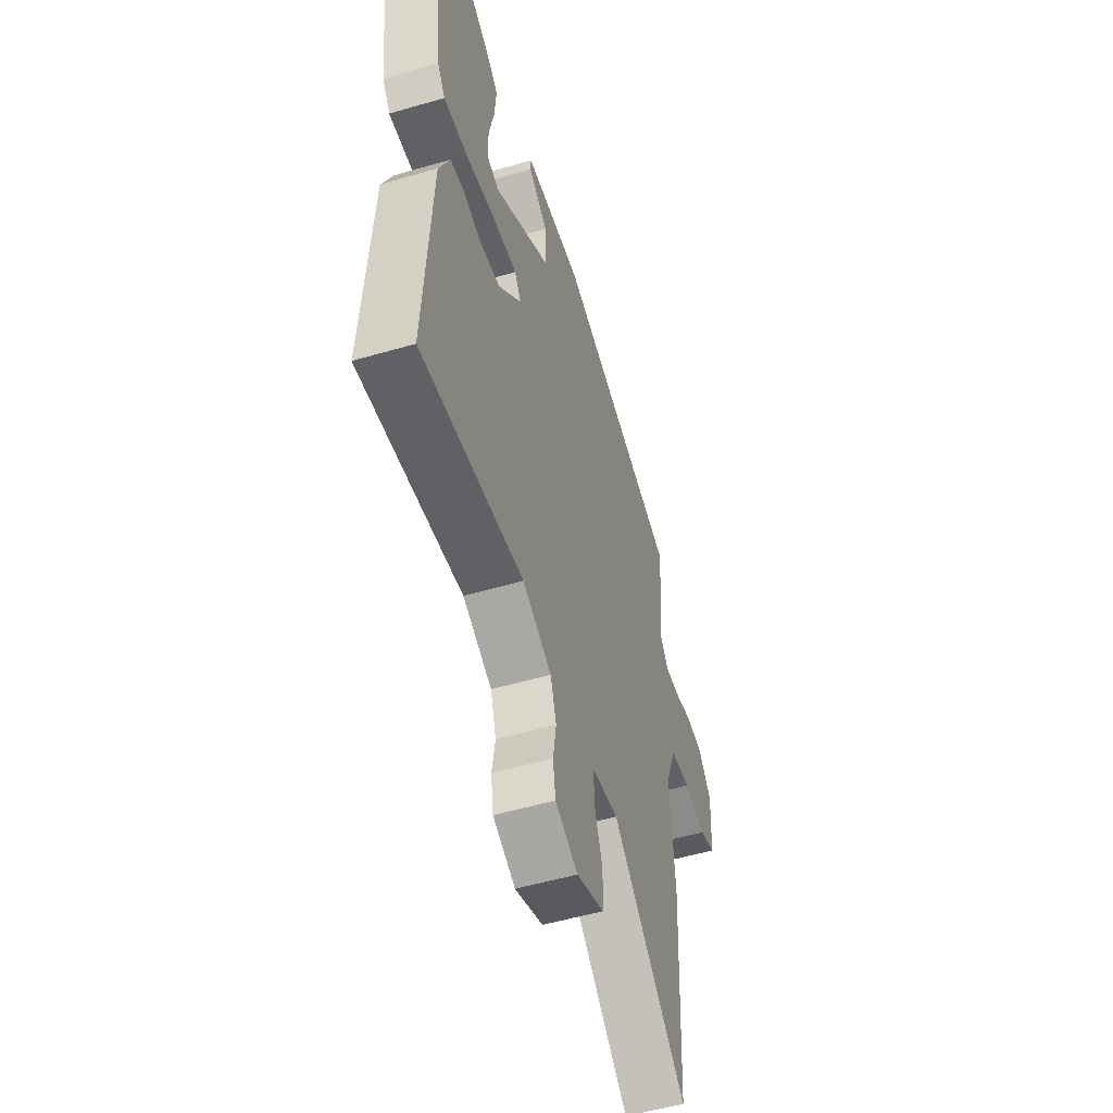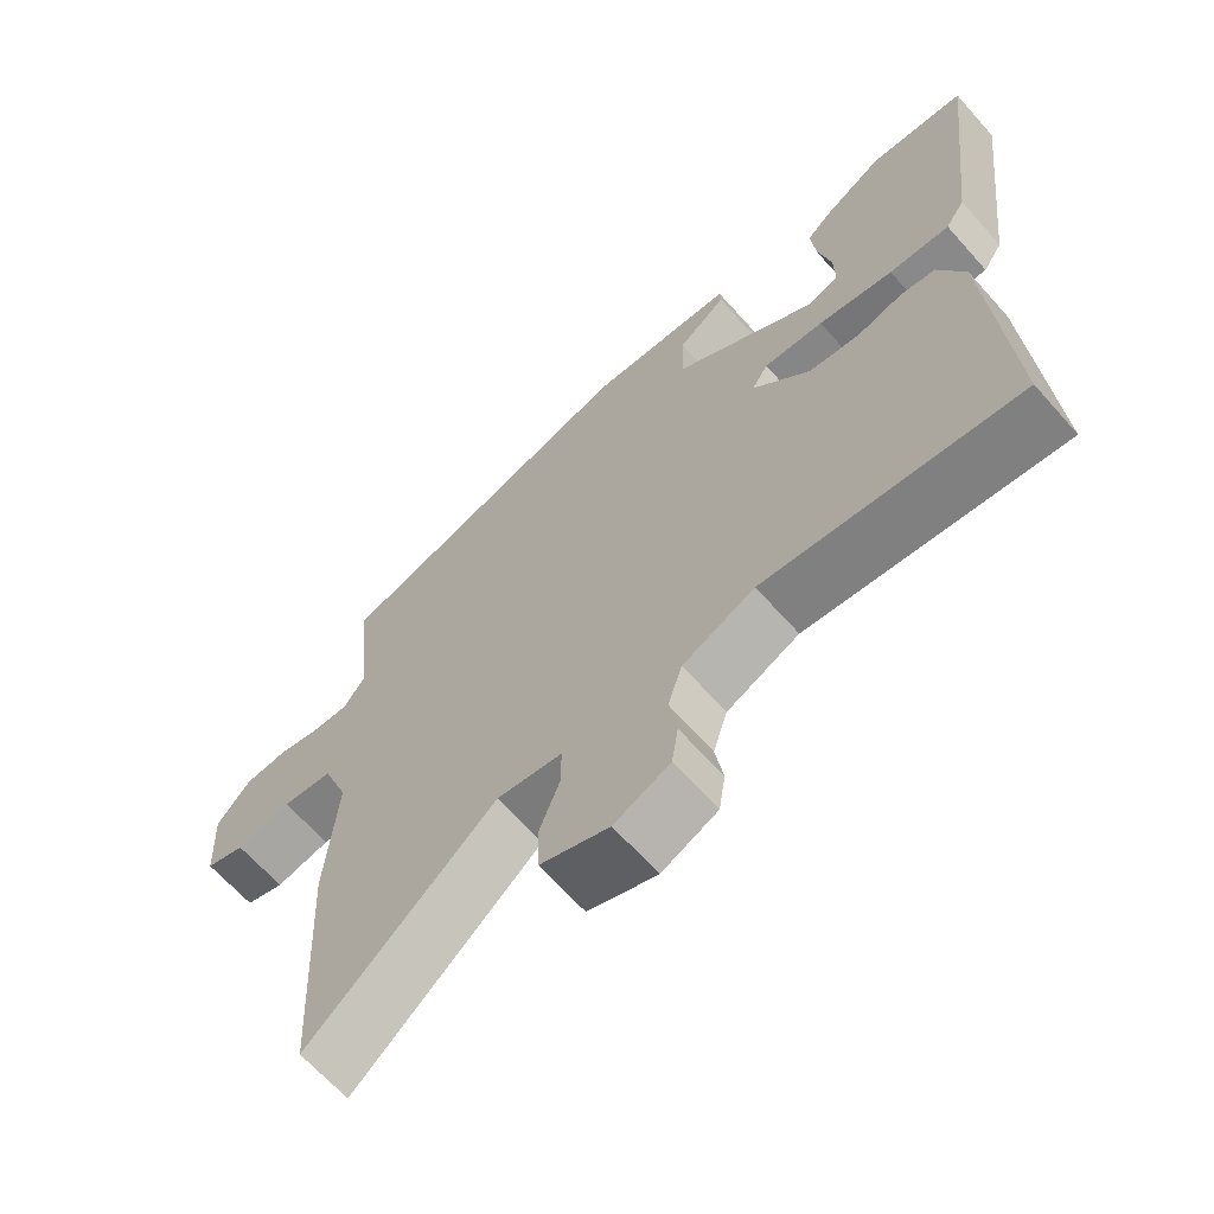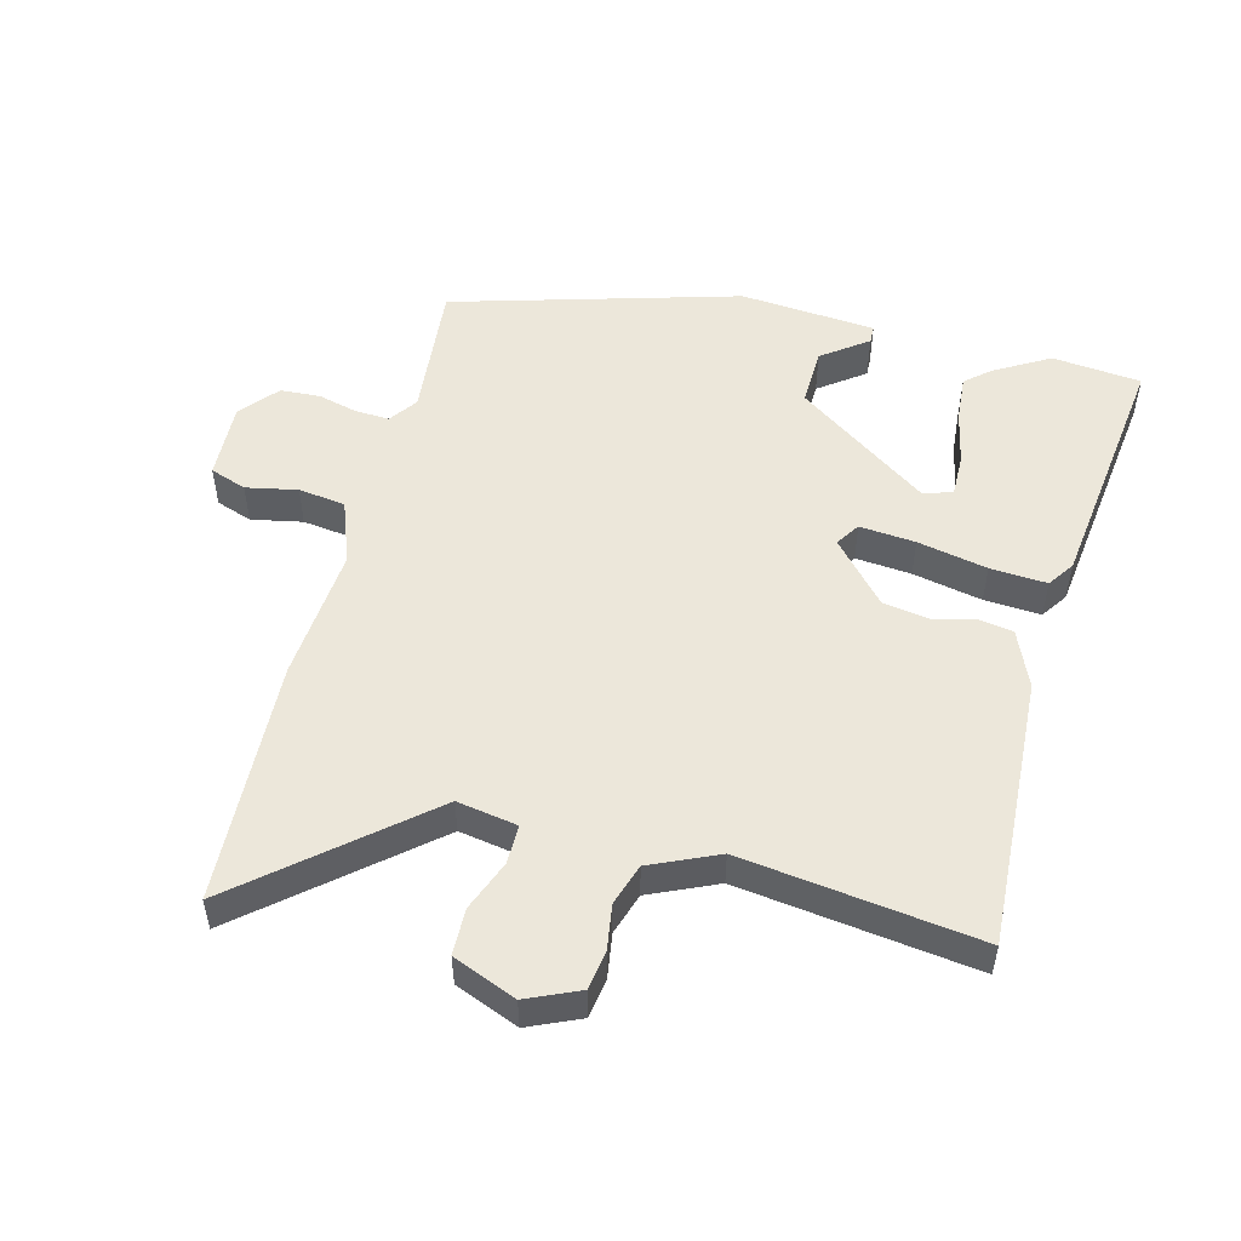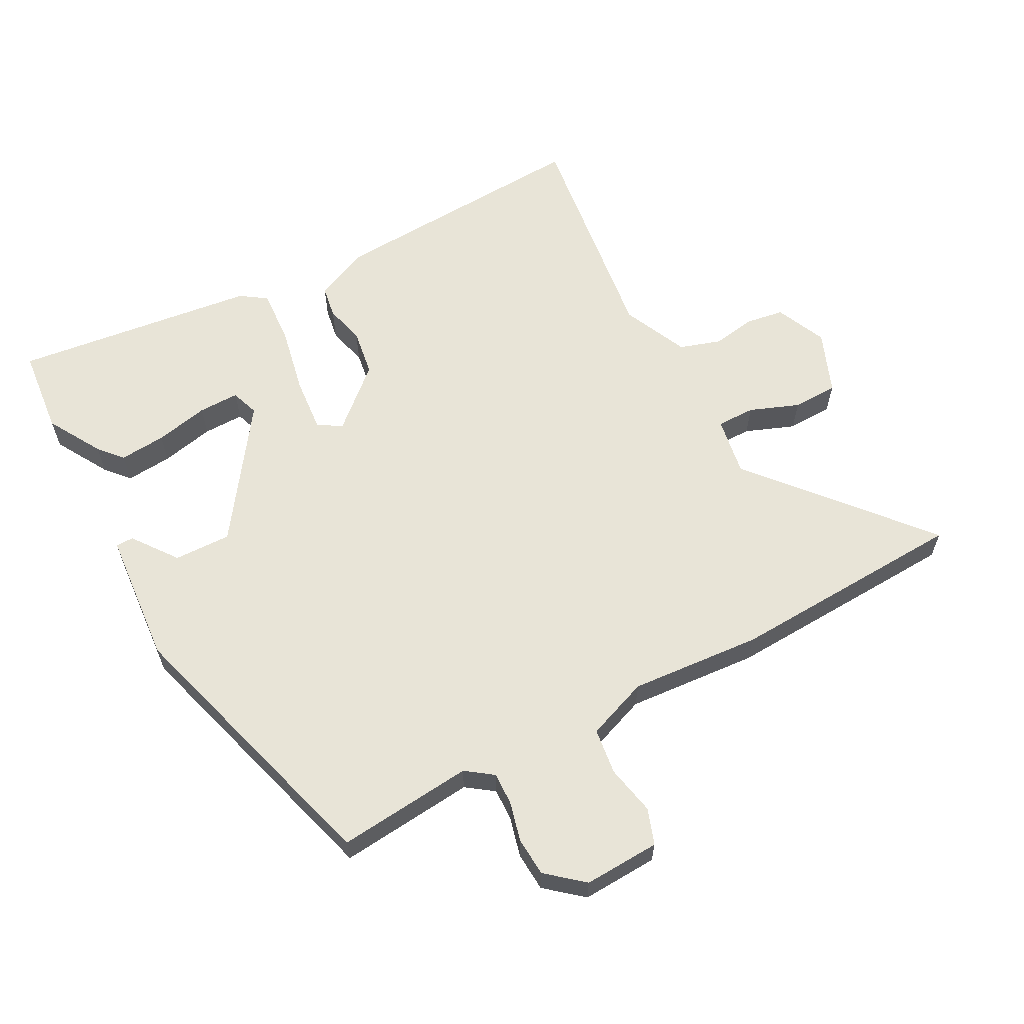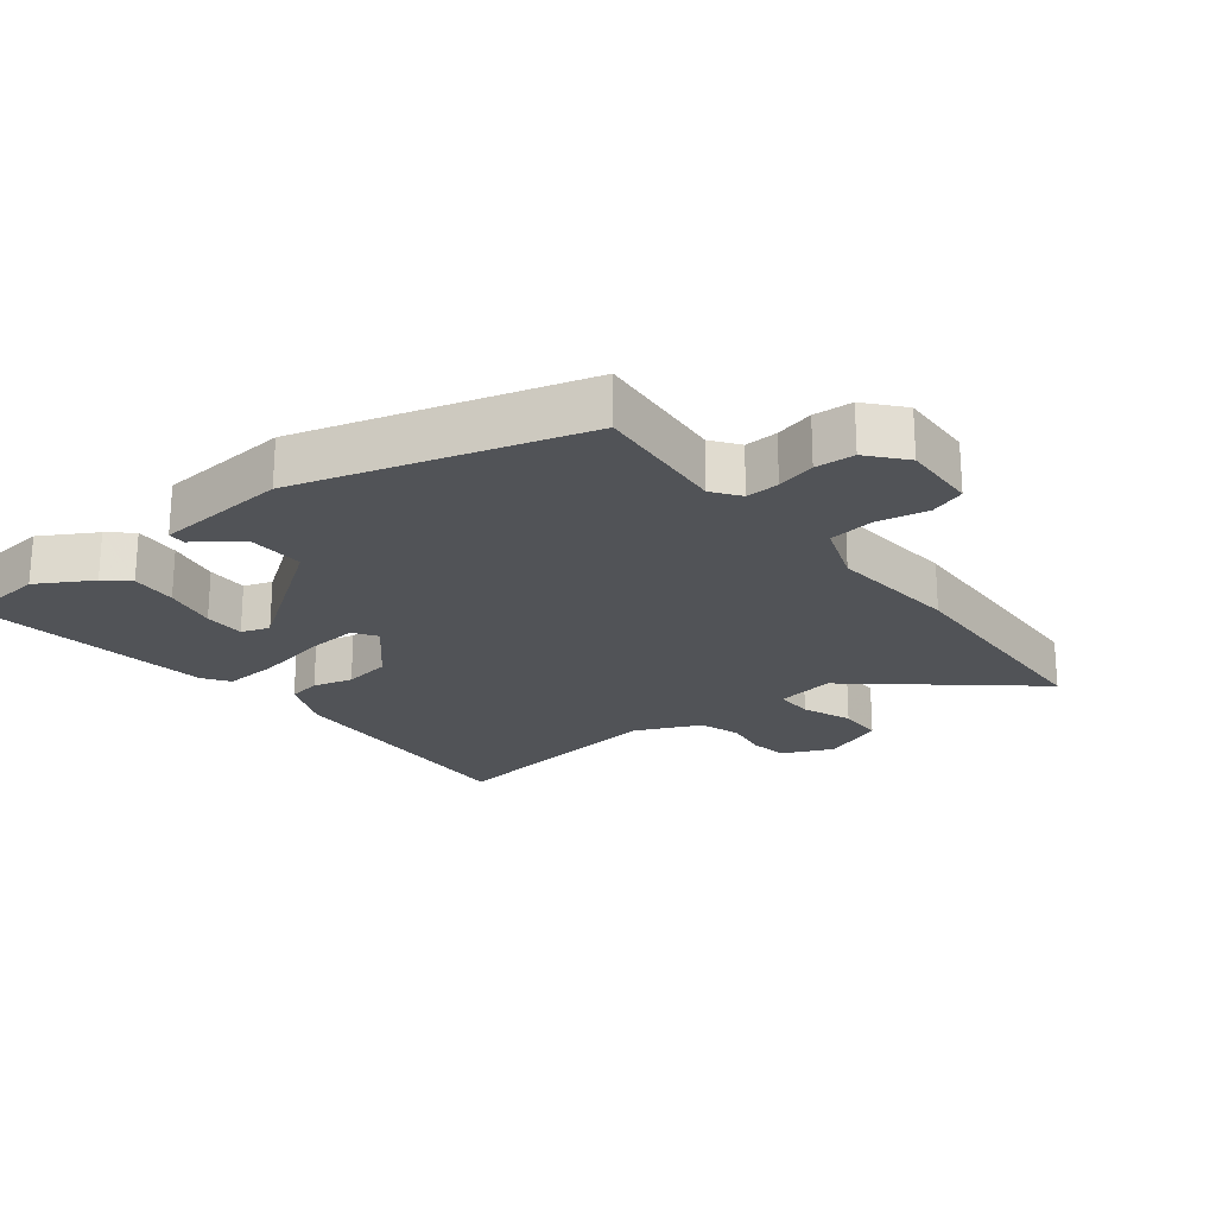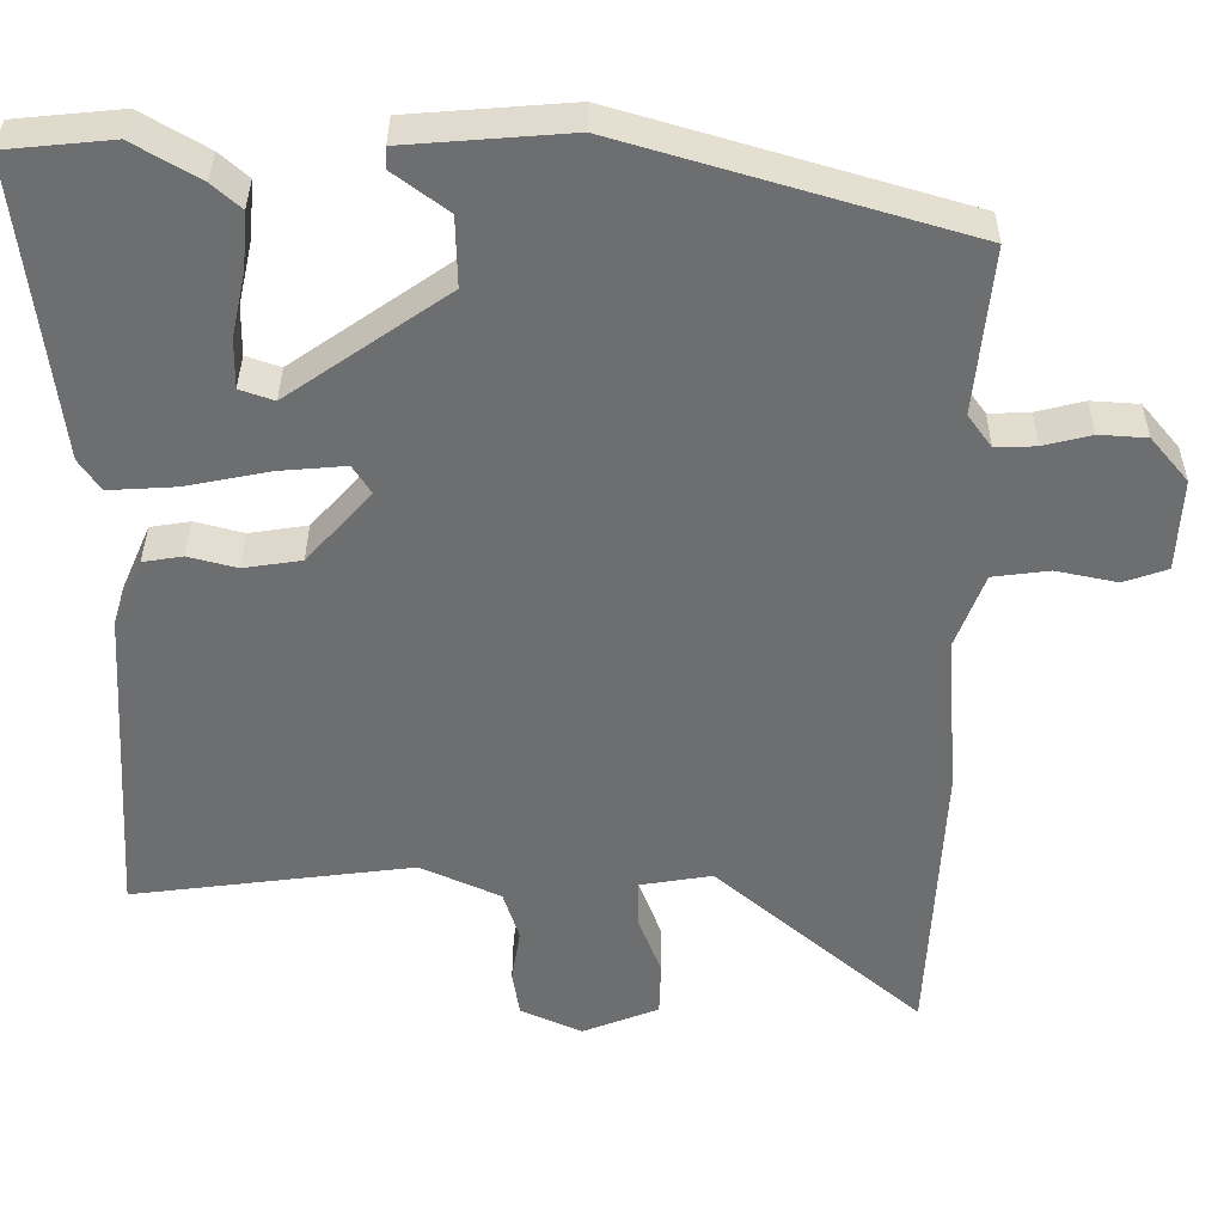
<metadata>
{"format":"obj","ext":"obj","renderer":"f3d","projection":"perspective","resolution":1024,"background":"white","views":[{"elev":-53.0,"azim":-72.6,"up":"+Z"},{"elev":-65.8,"azim":-138.3,"up":"+Z"},{"elev":51.8,"azim":-165.1,"up":"+Y"},{"elev":61.3,"azim":62.1,"up":"+Y"},{"elev":-22.1,"azim":38.6,"up":"+Y"},{"elev":35.7,"azim":0.3,"up":"+Z"}]}
</metadata>
<code>
v 0.512 0.07 0.393
v 0.491 0.07 0.184
v 0.521 0.07 0.142
v 0.572 0.07 0.144
v 0.632 0.07 0.159
v 0.692 0.07 0.155
v 0.739 0.07 0.099
v 0.733 0.07 -0.018
v 0.678 0.07 -0.037
v 0.601 0.07 -0.021
v 0.53 0.07 -0.03
v 0.494 0.07 -0.125
v 0.509 0.07 -0.327
v 0.49 0.07 -0.695
v 0.23 0.07 -0.472
v 0.139 0.07 -0.487
v 0.139 0.07 -0.546
v 0.168 0.07 -0.622
v 0.166 0.07 -0.692
v 0.07 0.07 -0.73
v -0.008 0.07 -0.695
v -0.017 0.07 -0.637
v -0.006 0.07 -0.569
v -0.026 0.07 -0.506
v -0.127 0.07 -0.46
v -0.482 0.07 -0.505
v -0.458 0.07 -0.098
v -0.421 0.07 -0.013
v -0.371 0.07 -0.005
v -0.31 0.07 -0.021
v -0.237 0.07 -0.01
v -0.156 0.07 0.08
v -0.179 0.07 0.116
v -0.263 0.07 0.109
v -0.368 0.07 0.088
v -0.453 0.07 0.083
v -0.48 0.07 0.123
v -0.525 0.07 0.498
v -0.391 0.07 0.511
v -0.308 0.07 0.462
v -0.272 0.07 0.43
v -0.278 0.07 0.359
v -0.296 0.07 0.277
v -0.297 0.07 0.214
v -0.254 0.07 0.199
v -0.054 0.07 0.338
v -0.056 0.07 0.426
v -0.124 0.07 0.477
v -0.123 0.07 0.504
v 0.082 0.07 0.52
v 0.512 0 0.393
v 0.491 0 0.184
v 0.521 0 0.142
v 0.572 0 0.144
v 0.632 0 0.159
v 0.692 0 0.155
v 0.739 0 0.099
v 0.733 0 -0.018
v 0.678 0 -0.037
v 0.601 0 -0.021
v 0.53 0 -0.03
v 0.494 0 -0.125
v 0.509 0 -0.327
v 0.49 0 -0.695
v 0.23 0 -0.472
v 0.139 0 -0.487
v 0.139 0 -0.546
v 0.168 0 -0.622
v 0.166 0 -0.692
v 0.07 0 -0.73
v -0.008 0 -0.695
v -0.017 0 -0.637
v -0.006 0 -0.569
v -0.026 0 -0.506
v -0.127 0 -0.46
v -0.482 0 -0.505
v -0.458 0 -0.098
v -0.421 0 -0.013
v -0.371 0 -0.005
v -0.31 0 -0.021
v -0.237 0 -0.01
v -0.156 0 0.08
v -0.179 0 0.116
v -0.263 0 0.109
v -0.368 0 0.088
v -0.453 0 0.083
v -0.48 0 0.123
v -0.525 0 0.498
v -0.391 0 0.511
v -0.308 0 0.462
v -0.272 0 0.43
v -0.278 0 0.359
v -0.296 0 0.277
v -0.297 0 0.214
v -0.254 0 0.199
v -0.054 0 0.338
v -0.056 0 0.426
v -0.124 0 0.477
v -0.123 0 0.504
v 0.082 0 0.52
f 50 1 2
f 49 50 2
f 48 49 2
f 47 48 2
f 46 47 2 3
f 45 46 3
f 41 42 43
f 40 41 43
f 39 40 43
f 38 39 43
f 37 38 43
f 36 37 43
f 35 36 43
f 35 43 44
f 34 35 44 45
f 28 29 30
f 27 28 30
f 26 27 30
f 25 26 30
f 24 25 30 31
f 21 22 23
f 20 21 23
f 19 20 23
f 18 19 23
f 17 18 23
f 16 17 23 24
f 24 31 32
f 16 24 32
f 15 16 32
f 15 32 33
f 14 15 33
f 13 14 33
f 12 13 33
f 8 9 10
f 7 8 10
f 6 7 10
f 5 6 10
f 4 5 10
f 3 4 10 11
f 33 34 45
f 12 33 45
f 11 12 45
f 3 11 45
f 52 51 100
f 52 100 99
f 52 99 98
f 52 98 97
f 53 52 97 96
f 53 96 95
f 93 92 91
f 93 91 90
f 93 90 89
f 93 89 88
f 93 88 87
f 93 87 86
f 93 86 85
f 94 93 85
f 95 94 85 84
f 80 79 78
f 80 78 77
f 80 77 76
f 80 76 75
f 81 80 75 74
f 73 72 71
f 73 71 70
f 73 70 69
f 73 69 68
f 73 68 67
f 74 73 67 66
f 82 81 74
f 82 74 66
f 82 66 65
f 83 82 65
f 83 65 64
f 83 64 63
f 83 63 62
f 60 59 58
f 60 58 57
f 60 57 56
f 60 56 55
f 60 55 54
f 61 60 54 53
f 95 84 83
f 95 83 62
f 95 62 61
f 95 61 53
f 1 51 52 2
f 2 52 53 3
f 3 53 54 4
f 4 54 55 5
f 5 55 56 6
f 6 56 57 7
f 7 57 58 8
f 8 58 59 9
f 9 59 60 10
f 10 60 61 11
f 11 61 62 12
f 12 62 63 13
f 13 63 64 14
f 14 64 65 15
f 15 65 66 16
f 16 66 67 17
f 17 67 68 18
f 18 68 69 19
f 19 69 70 20
f 20 70 71 21
f 21 71 72 22
f 22 72 73 23
f 23 73 74 24
f 24 74 75 25
f 25 75 76 26
f 26 76 77 27
f 27 77 78 28
f 28 78 79 29
f 29 79 80 30
f 30 80 81 31
f 31 81 82 32
f 32 82 83 33
f 33 83 84 34
f 34 84 85 35
f 35 85 86 36
f 36 86 87 37
f 37 87 88 38
f 38 88 89 39
f 39 89 90 40
f 40 90 91 41
f 41 91 92 42
f 42 92 93 43
f 43 93 94 44
f 44 94 95 45
f 45 95 96 46
f 46 96 97 47
f 47 97 98 48
f 48 98 99 49
f 49 99 100 50
f 50 100 51 1

</code>
